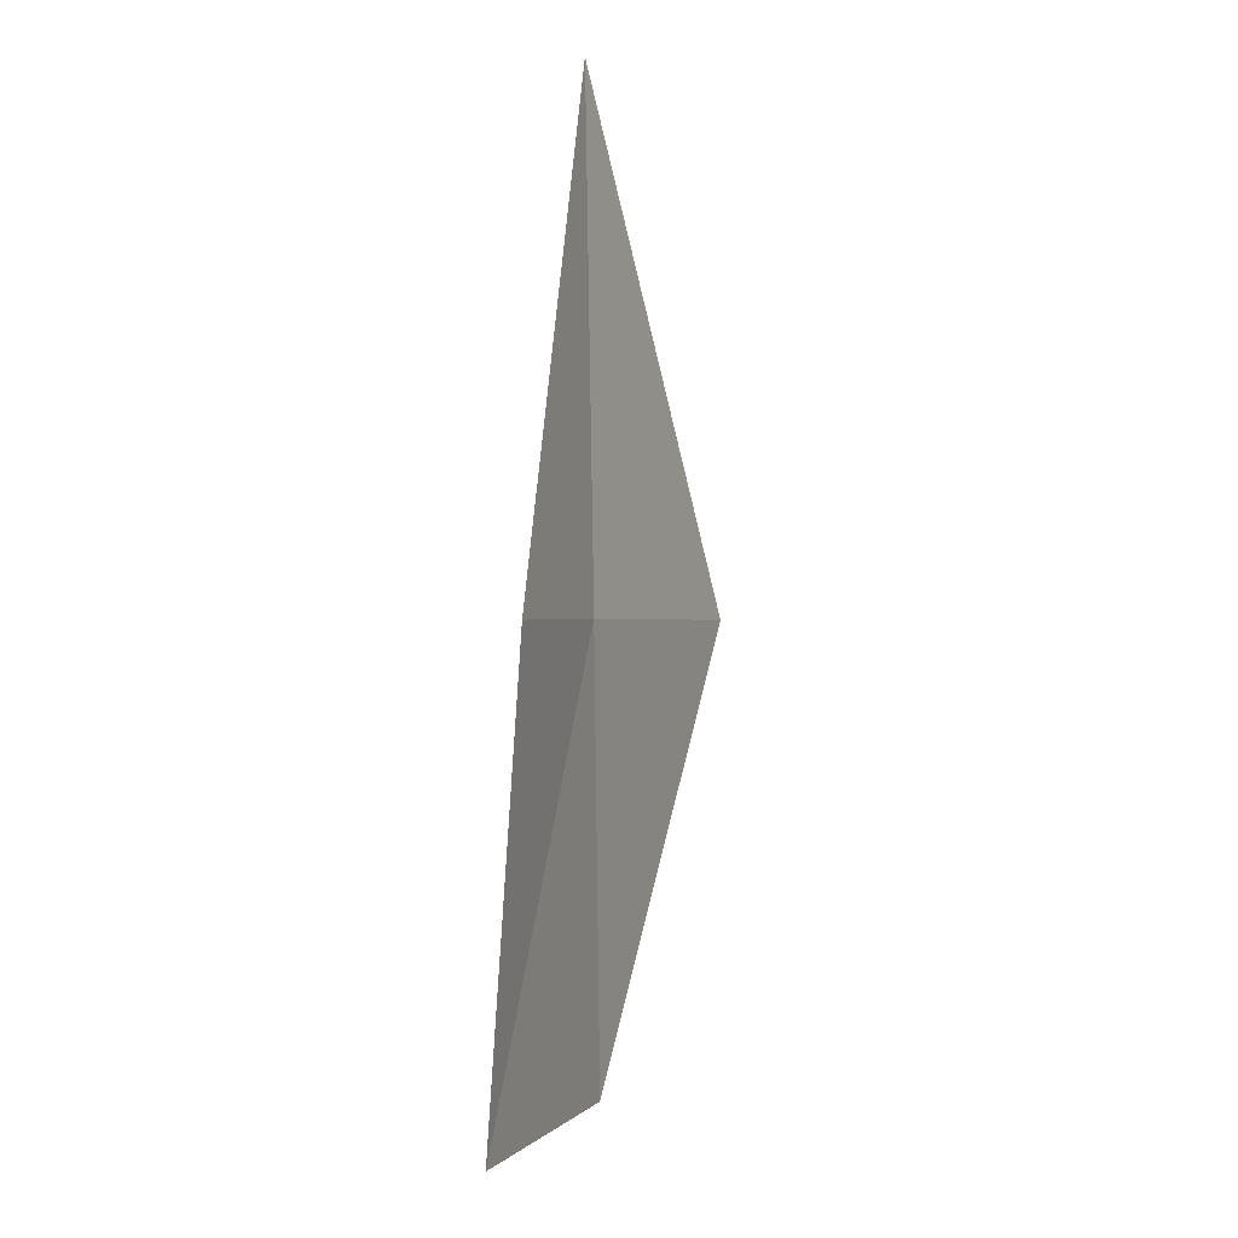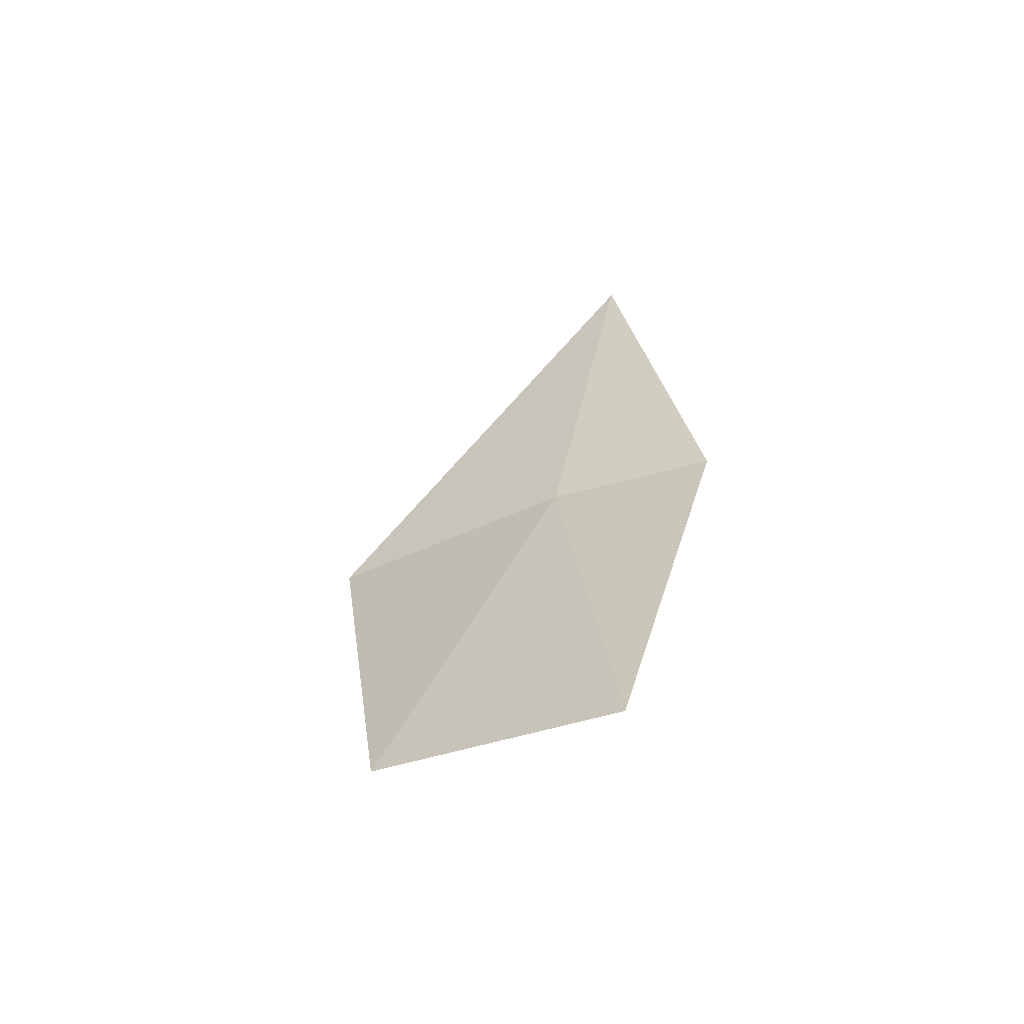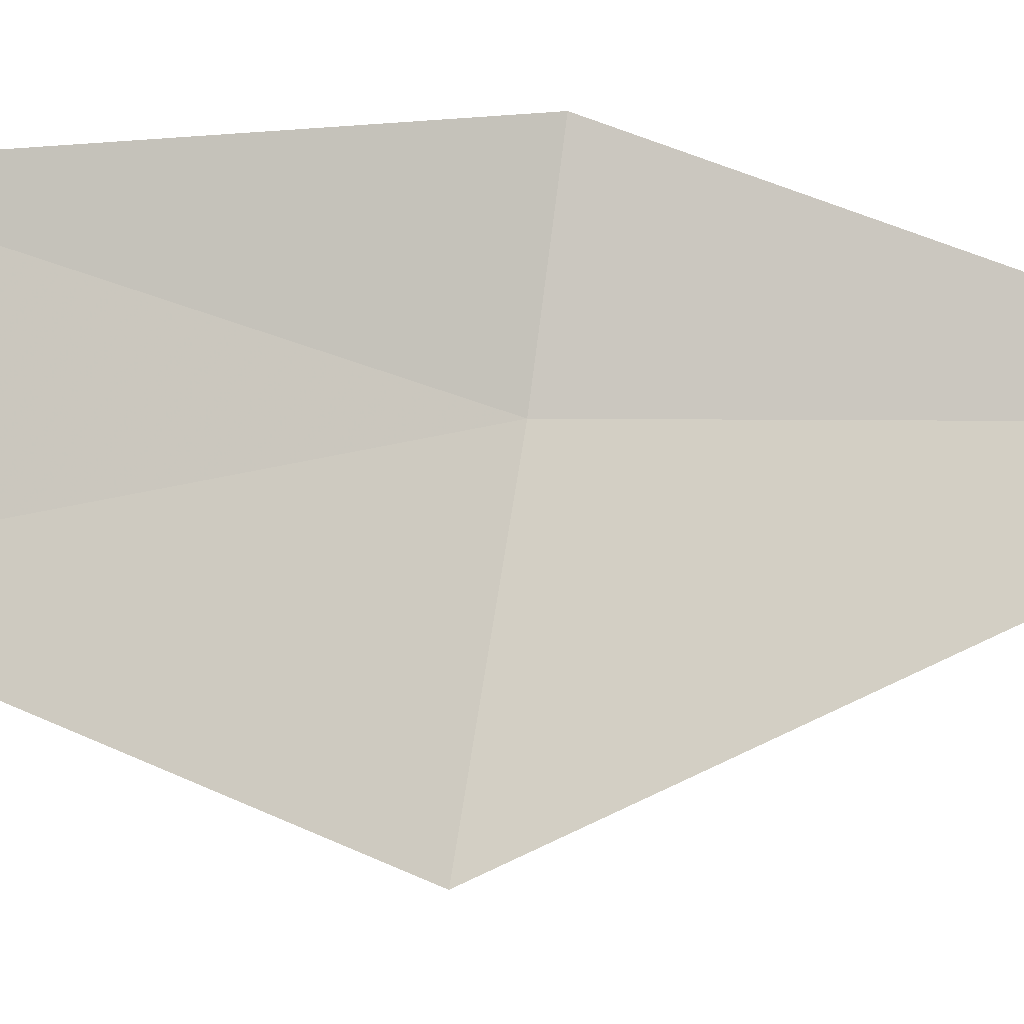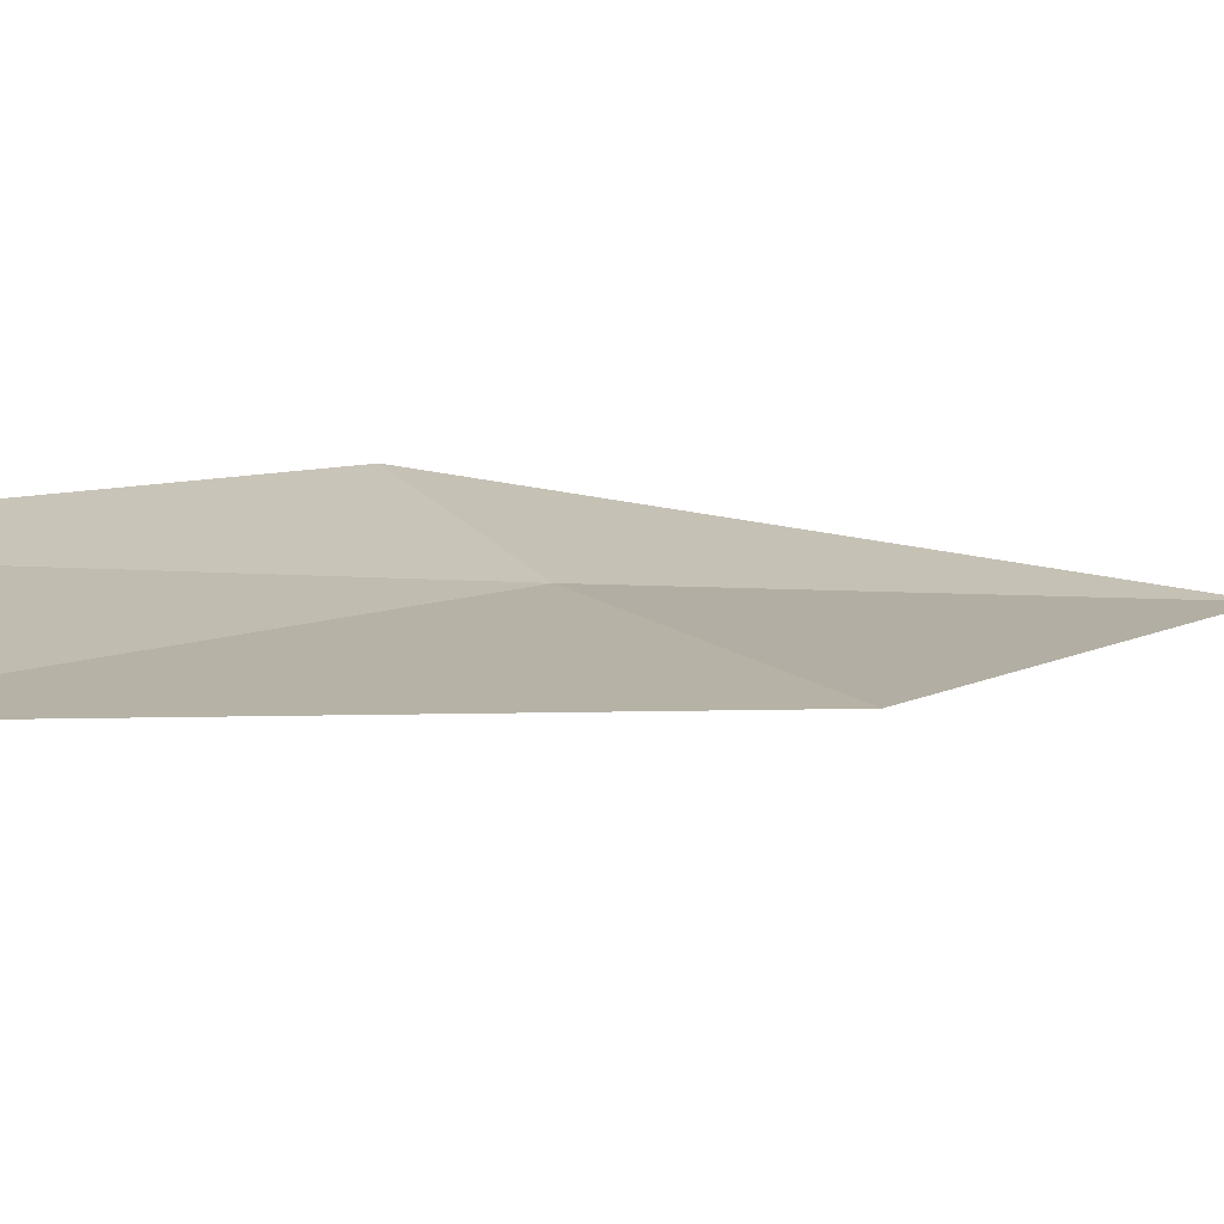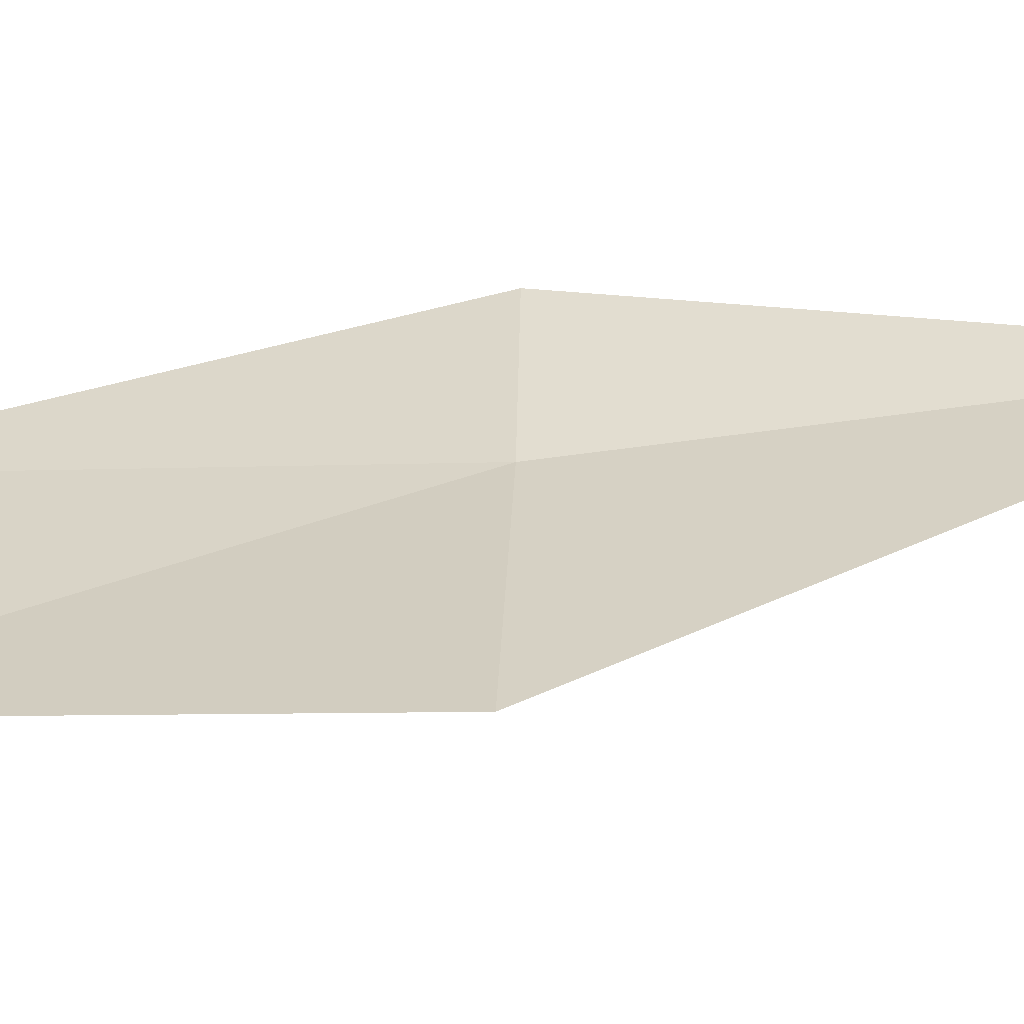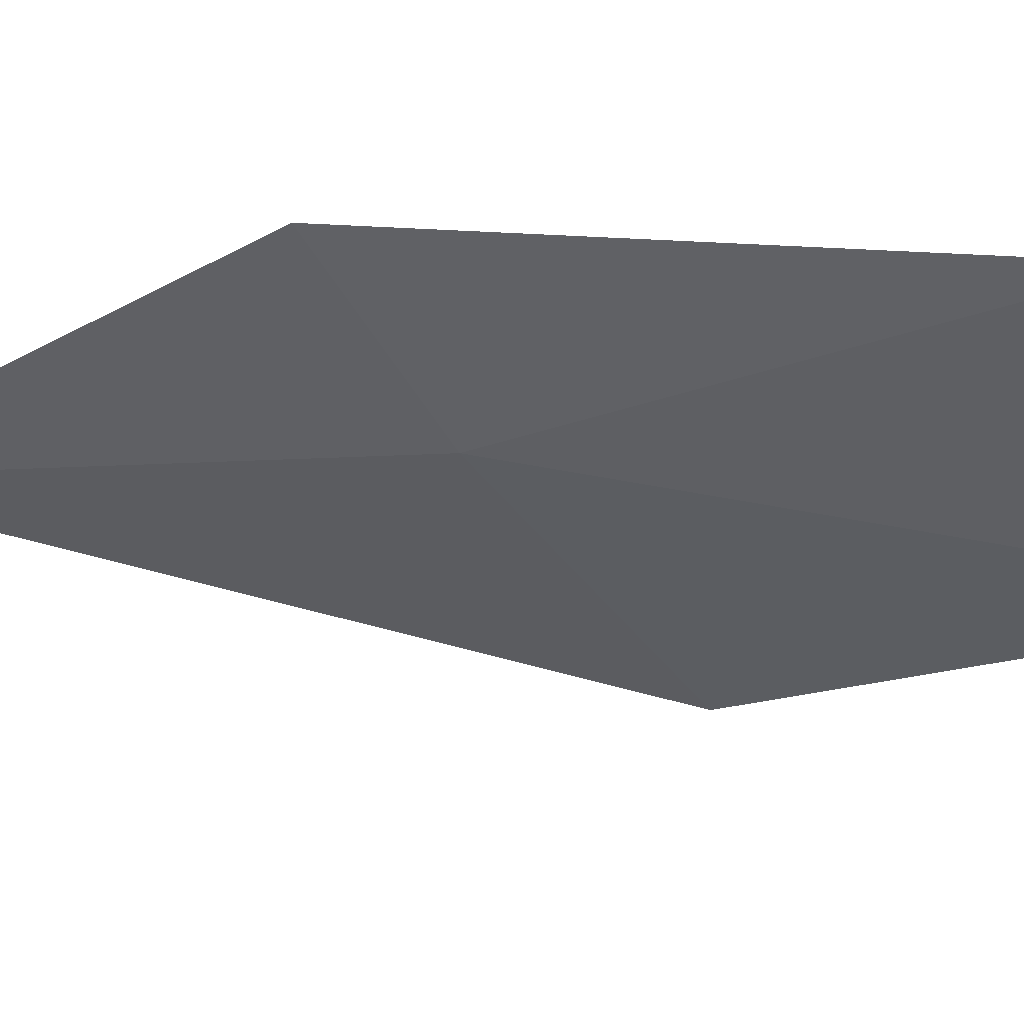
<metadata>
{"format":"obj","ext":"obj","renderer":"f3d","projection":"perspective","resolution":1024,"background":"white","views":[{"elev":-3.1,"azim":-39.8,"up":"+Y"},{"elev":-56.8,"azim":-131.5,"up":"+Y"},{"elev":54.2,"azim":102.5,"up":"+Z"},{"elev":-12.2,"azim":57.4,"up":"+Z"},{"elev":7.0,"azim":95.0,"up":"+Z"},{"elev":-15.3,"azim":-51.4,"up":"+Z"}]}
</metadata>
<code>
v -3.959 8.314 26.09
v -3.789 8.322 26.02
v -4 8.654 26.13
v -4.062 8.308 26.15
v -3.879 7.995 26
v -4.03 7.978 26.08
f 1 3 4
f 1 6 5
f 1 5 2
f 1 4 6
f 1 2 3

</code>
